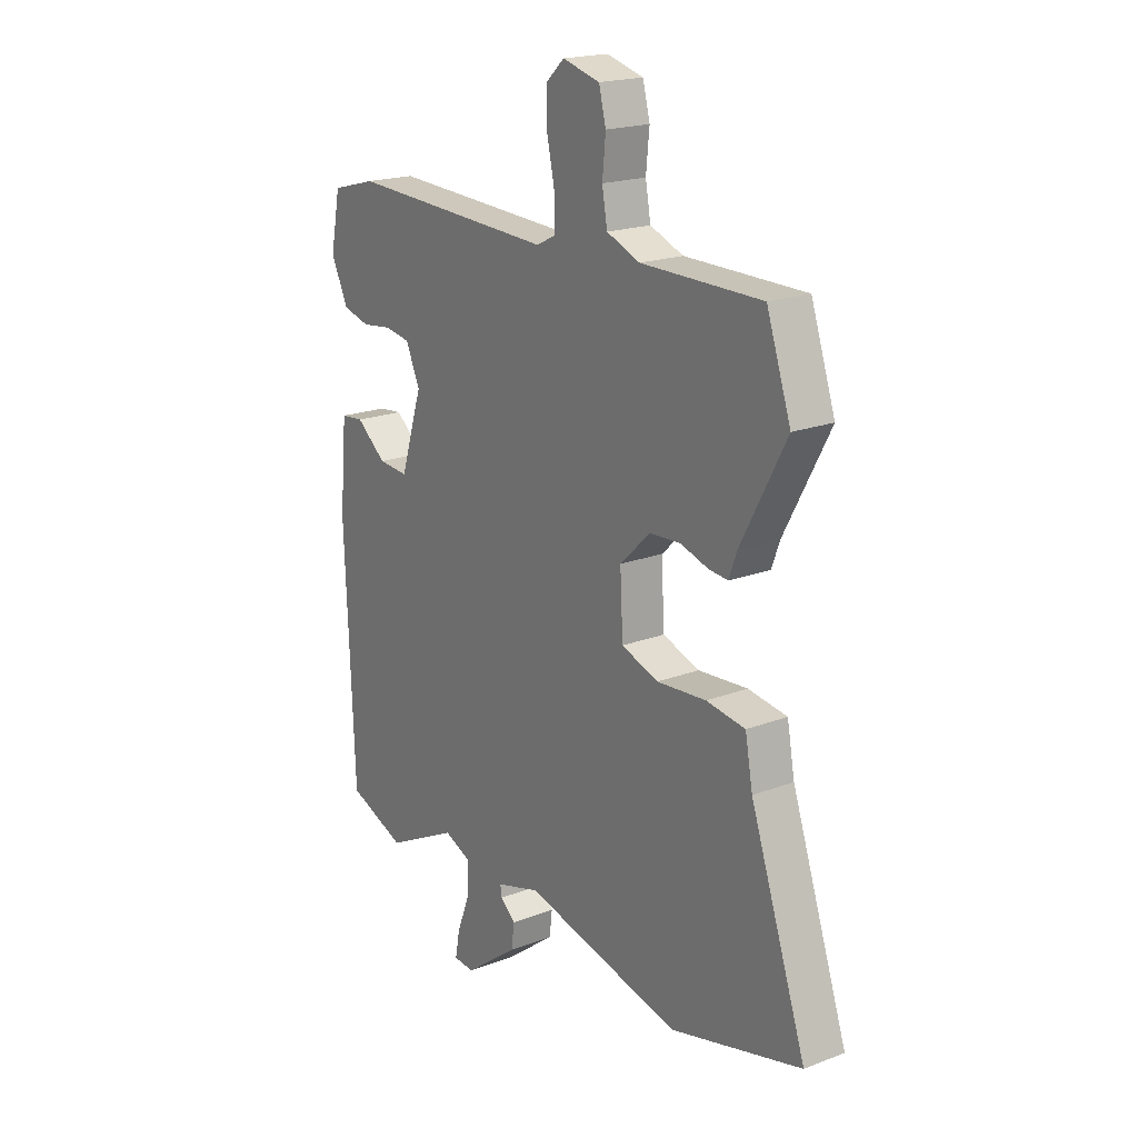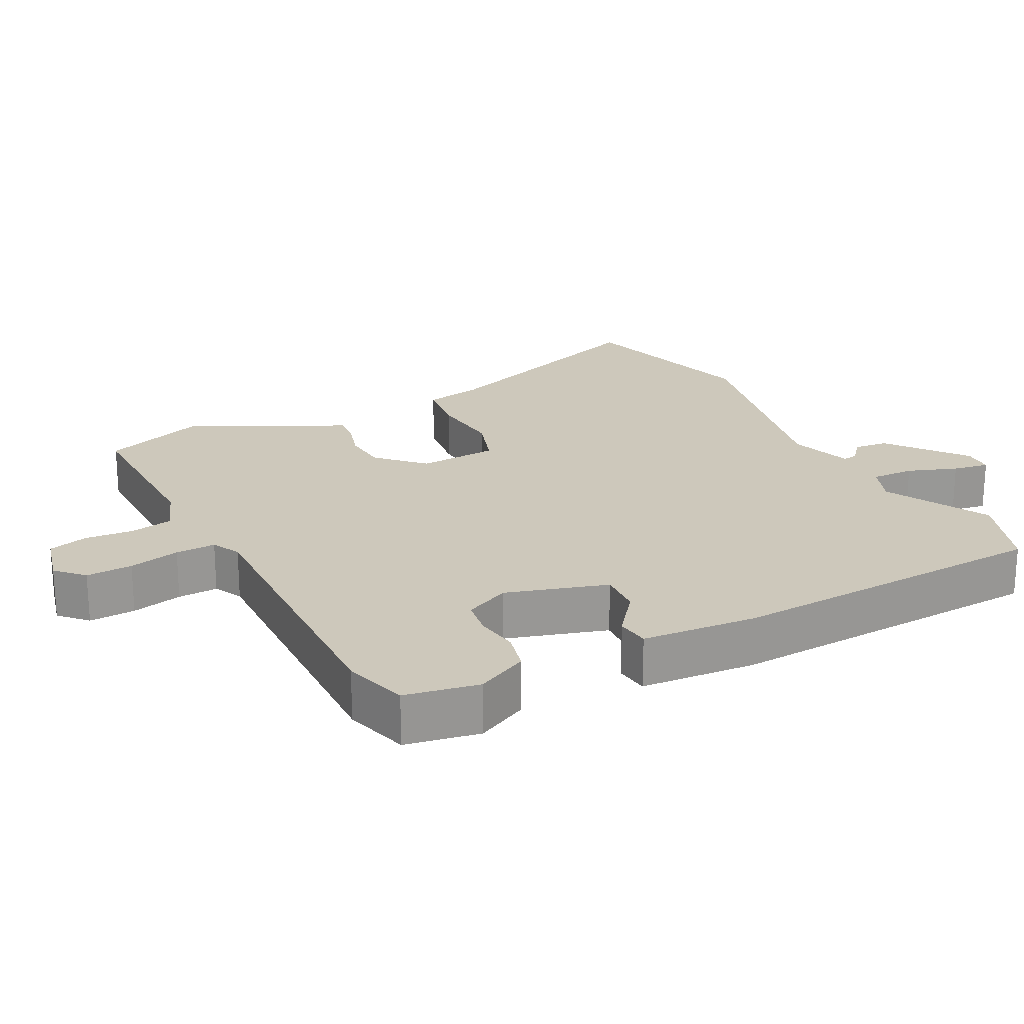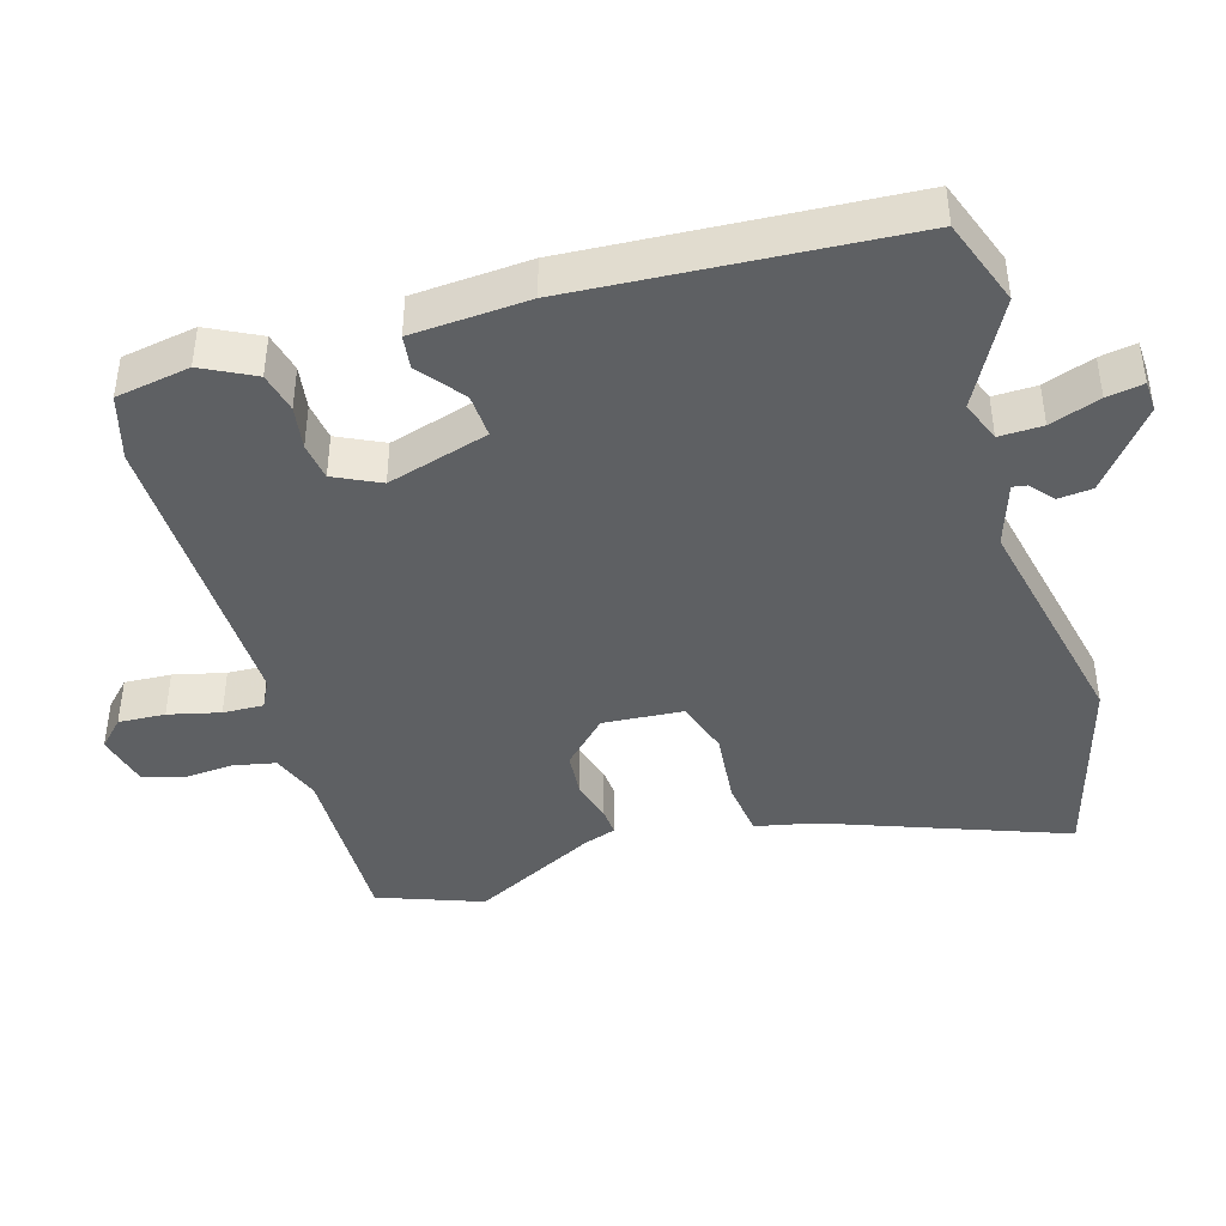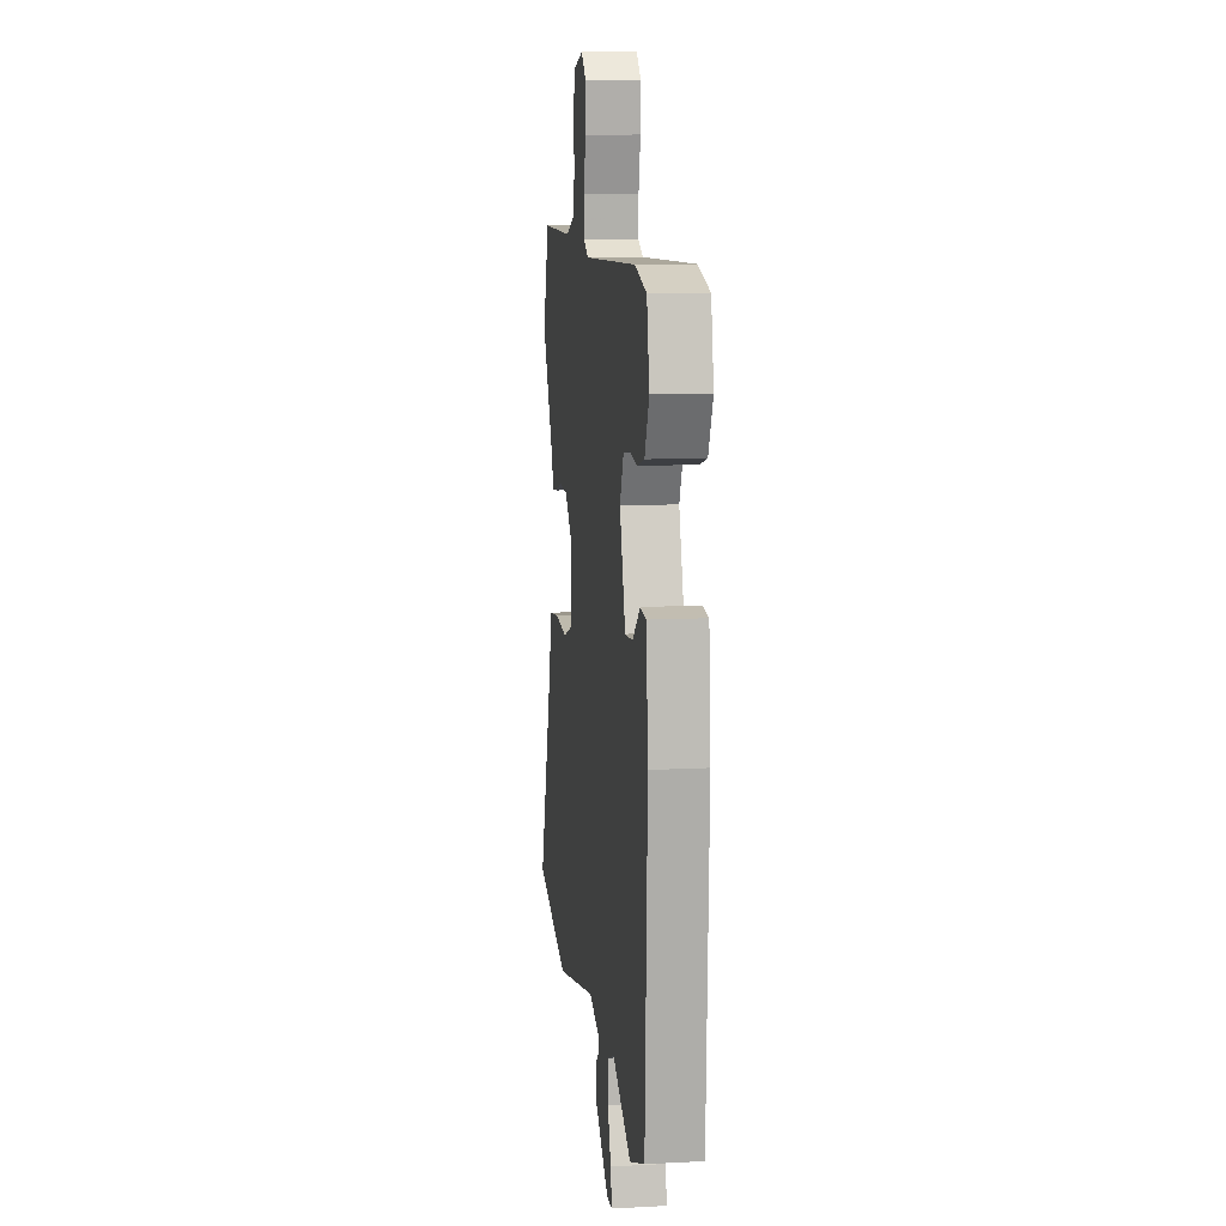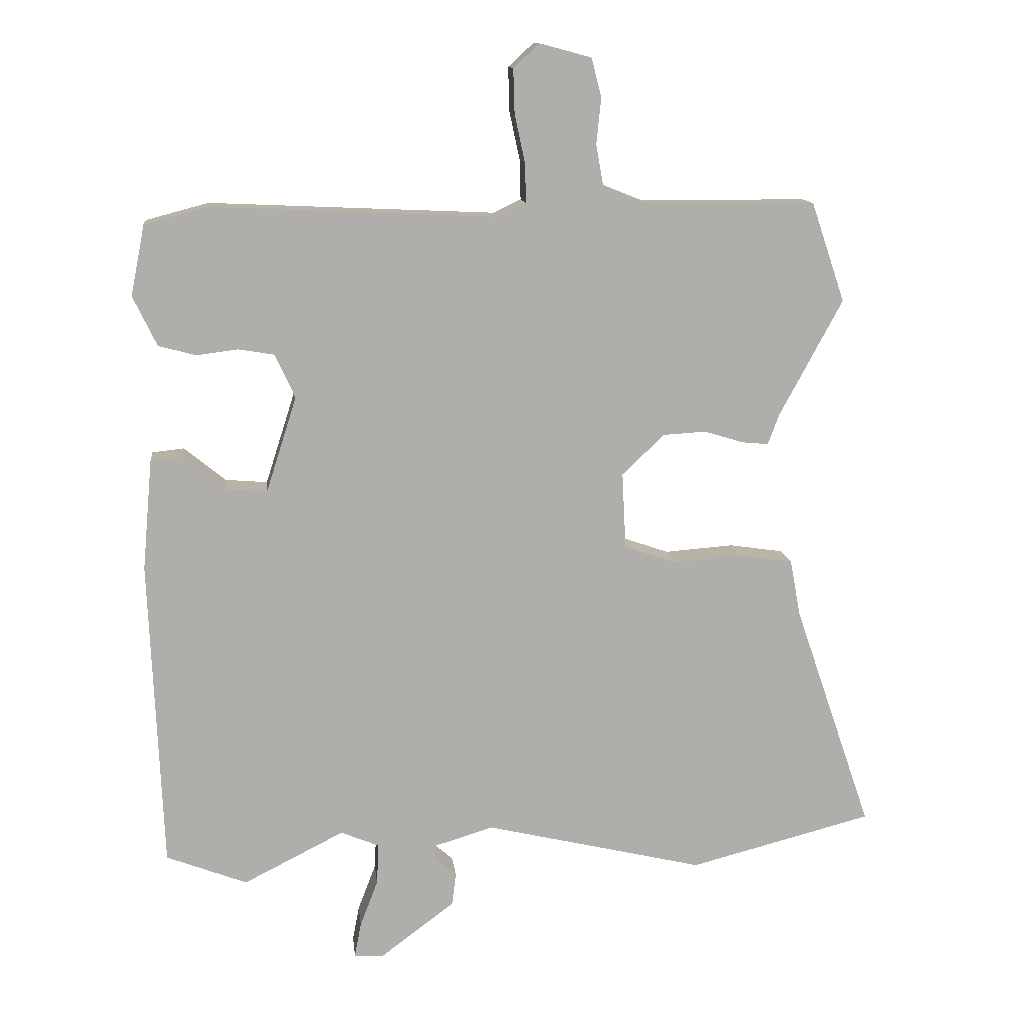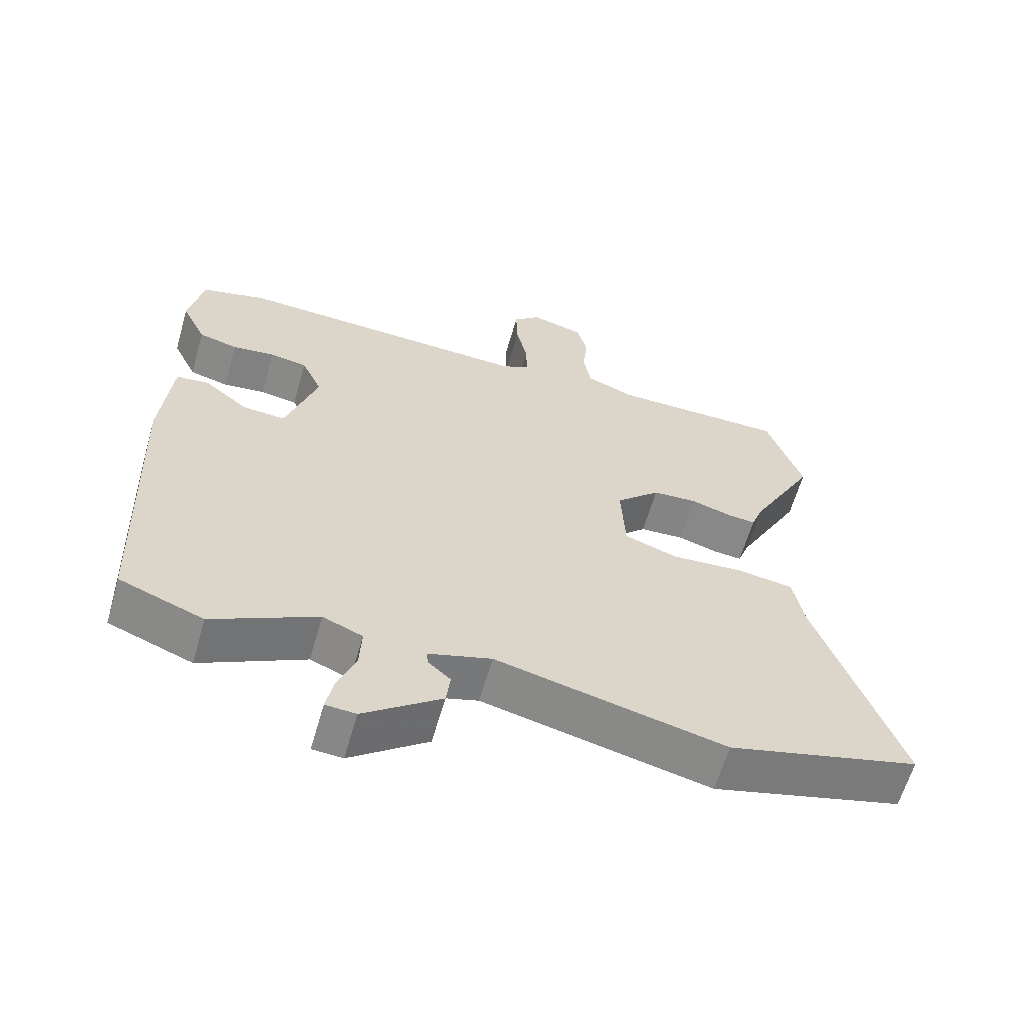
<metadata>
{"format":"obj","ext":"obj","renderer":"f3d","projection":"perspective","resolution":1024,"background":"white","views":[{"elev":19.5,"azim":-125.4,"up":"+Z"},{"elev":22.0,"azim":61.7,"up":"+Y"},{"elev":-42.4,"azim":105.2,"up":"+Y"},{"elev":11.0,"azim":82.6,"up":"+Z"},{"elev":12.6,"azim":173.7,"up":"+Z"},{"elev":-62.0,"azim":164.0,"up":"+Z"}]}
</metadata>
<code>
v -0.545 0.07 0.368
v -0.494 0.07 0.518
v -0.241 0.07 0.519
v -0.171 0.07 0.547
v -0.16 0.07 0.608
v -0.167 0.07 0.678
v -0.152 0.07 0.736
v -0.074 0.07 0.757
v -0.035 0.07 0.721
v -0.037 0.07 0.654
v -0.053 0.07 0.58
v -0.054 0.07 0.522
v -0.013 0.07 0.502
v 0.42 0.07 0.521
v 0.514 0.07 0.496
v 0.535 0.07 0.39
v 0.499 0.07 0.315
v 0.442 0.07 0.3
v 0.38 0.07 0.308
v 0.326 0.07 0.299
v 0.296 0.07 0.233
v 0.342 0.07 0.089
v 0.405 0.07 0.094
v 0.468 0.07 0.145
v 0.516 0.07 0.14
v 0.531 0.07 -0.026
v 0.512 0.07 -0.495
v 0.39 0.07 -0.542
v 0.238 0.07 -0.465
v 0.18 0.07 -0.489
v 0.183 0.07 -0.551
v 0.21 0.07 -0.622
v 0.22 0.07 -0.674
v 0.176 0.07 -0.677
v 0.063 0.07 -0.592
v 0.057 0.07 -0.543
v 0.089 0.07 -0.515
v 0.092 0.07 -0.494
v 0 0.07 -0.466
v -0.332 0.07 -0.544
v -0.609 0.07 -0.472
v -0.491 0.07 -0.129
v -0.475 0.07 -0.043
v -0.393 0.07 -0.031
v -0.289 0.07 -0.039
v -0.211 0.07 -0.012
v -0.205 0.07 0.103
v -0.269 0.07 0.164
v -0.334 0.07 0.168
v -0.392 0.07 0.15
v -0.433 0.07 0.146
v -0.45 0.07 0.192
v -0.545 0 0.368
v -0.494 0 0.518
v -0.241 0 0.519
v -0.171 0 0.547
v -0.16 0 0.608
v -0.167 0 0.678
v -0.152 0 0.736
v -0.074 0 0.757
v -0.035 0 0.721
v -0.037 0 0.654
v -0.053 0 0.58
v -0.054 0 0.522
v -0.013 0 0.502
v 0.42 0 0.521
v 0.514 0 0.496
v 0.535 0 0.39
v 0.499 0 0.315
v 0.442 0 0.3
v 0.38 0 0.308
v 0.326 0 0.299
v 0.296 0 0.233
v 0.342 0 0.089
v 0.405 0 0.094
v 0.468 0 0.145
v 0.516 0 0.14
v 0.531 0 -0.026
v 0.512 0 -0.495
v 0.39 0 -0.542
v 0.238 0 -0.465
v 0.18 0 -0.489
v 0.183 0 -0.551
v 0.21 0 -0.622
v 0.22 0 -0.674
v 0.176 0 -0.677
v 0.063 0 -0.592
v 0.057 0 -0.543
v 0.089 0 -0.515
v 0.092 0 -0.494
v 0 0 -0.466
v -0.332 0 -0.544
v -0.609 0 -0.472
v -0.491 0 -0.129
v -0.475 0 -0.043
v -0.393 0 -0.031
v -0.289 0 -0.039
v -0.211 0 -0.012
v -0.205 0 0.103
v -0.269 0 0.164
v -0.334 0 0.168
v -0.392 0 0.15
v -0.433 0 0.146
v -0.45 0 0.192
f 49 50 51 52
f 48 49 52 1
f 42 43 44 45
f 42 45 46
f 39 40 41 42
f 38 39 42 46
f 34 35 36 37
f 34 37 38
f 31 32 33 34
f 30 31 34 38
f 29 30 38 46
f 23 24 25 26
f 22 23 26 27
f 21 22 27 28
f 16 17 18 19
f 16 19 20
f 13 14 15 16
f 13 16 20
f 12 13 20 21
f 8 9 10 11
f 8 11 12
f 5 6 7 8
f 4 5 8 12
f 3 4 12 21
f 48 1 2 3
f 47 48 3 21
f 29 46 47
f 21 28 29 47
f 104 103 102 101
f 53 104 101 100
f 97 96 95 94
f 98 97 94
f 94 93 92 91
f 98 94 91 90
f 89 88 87 86
f 90 89 86
f 86 85 84 83
f 90 86 83 82
f 98 90 82 81
f 78 77 76 75
f 79 78 75 74
f 80 79 74 73
f 71 70 69 68
f 72 71 68
f 68 67 66 65
f 72 68 65
f 73 72 65 64
f 63 62 61 60
f 64 63 60
f 60 59 58 57
f 64 60 57 56
f 73 64 56 55
f 55 54 53 100
f 73 55 100 99
f 99 98 81
f 99 81 80 73
f 1 53 54 2
f 2 54 55 3
f 3 55 56 4
f 4 56 57 5
f 5 57 58 6
f 6 58 59 7
f 7 59 60 8
f 8 60 61 9
f 9 61 62 10
f 10 62 63 11
f 11 63 64 12
f 12 64 65 13
f 13 65 66 14
f 14 66 67 15
f 15 67 68 16
f 16 68 69 17
f 17 69 70 18
f 18 70 71 19
f 19 71 72 20
f 20 72 73 21
f 21 73 74 22
f 22 74 75 23
f 23 75 76 24
f 24 76 77 25
f 25 77 78 26
f 26 78 79 27
f 27 79 80 28
f 28 80 81 29
f 29 81 82 30
f 30 82 83 31
f 31 83 84 32
f 32 84 85 33
f 33 85 86 34
f 34 86 87 35
f 35 87 88 36
f 36 88 89 37
f 37 89 90 38
f 38 90 91 39
f 39 91 92 40
f 40 92 93 41
f 41 93 94 42
f 42 94 95 43
f 43 95 96 44
f 44 96 97 45
f 45 97 98 46
f 46 98 99 47
f 47 99 100 48
f 48 100 101 49
f 49 101 102 50
f 50 102 103 51
f 51 103 104 52
f 52 104 53 1

</code>
